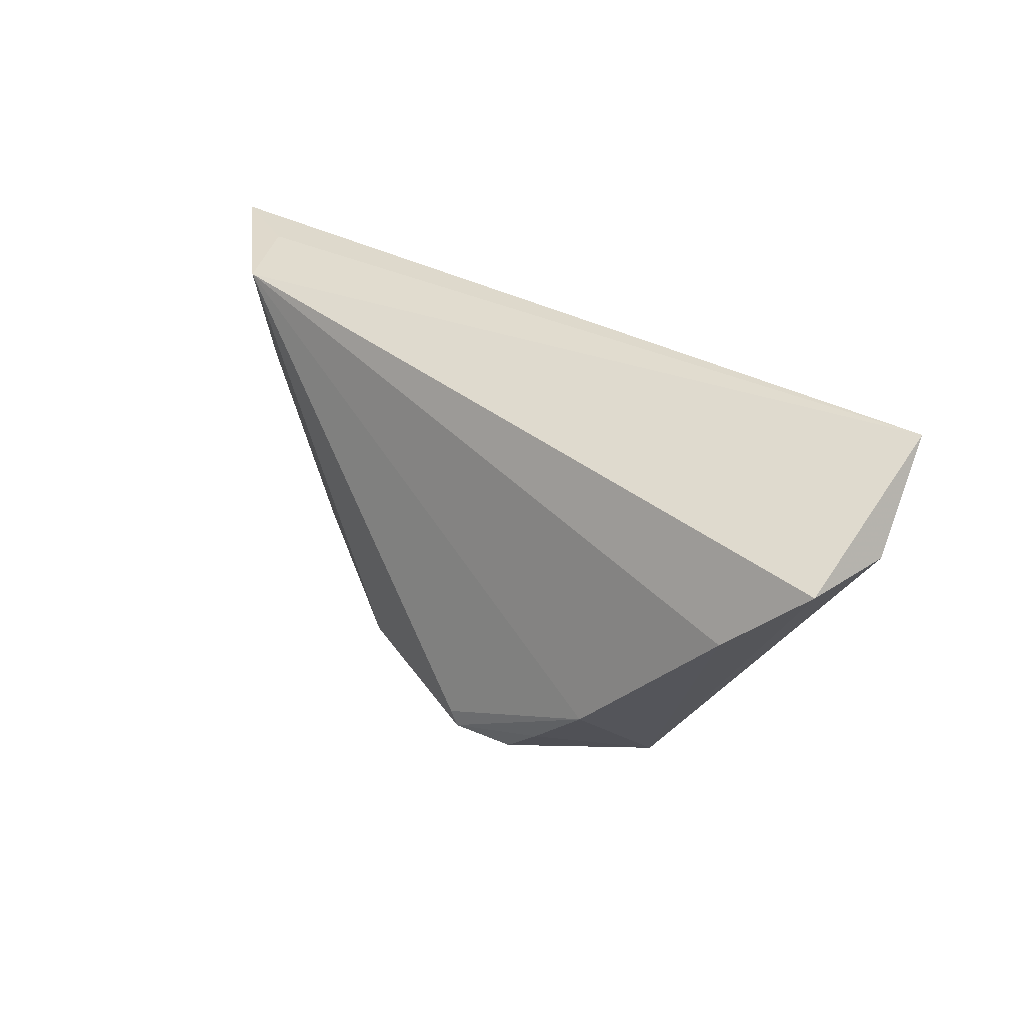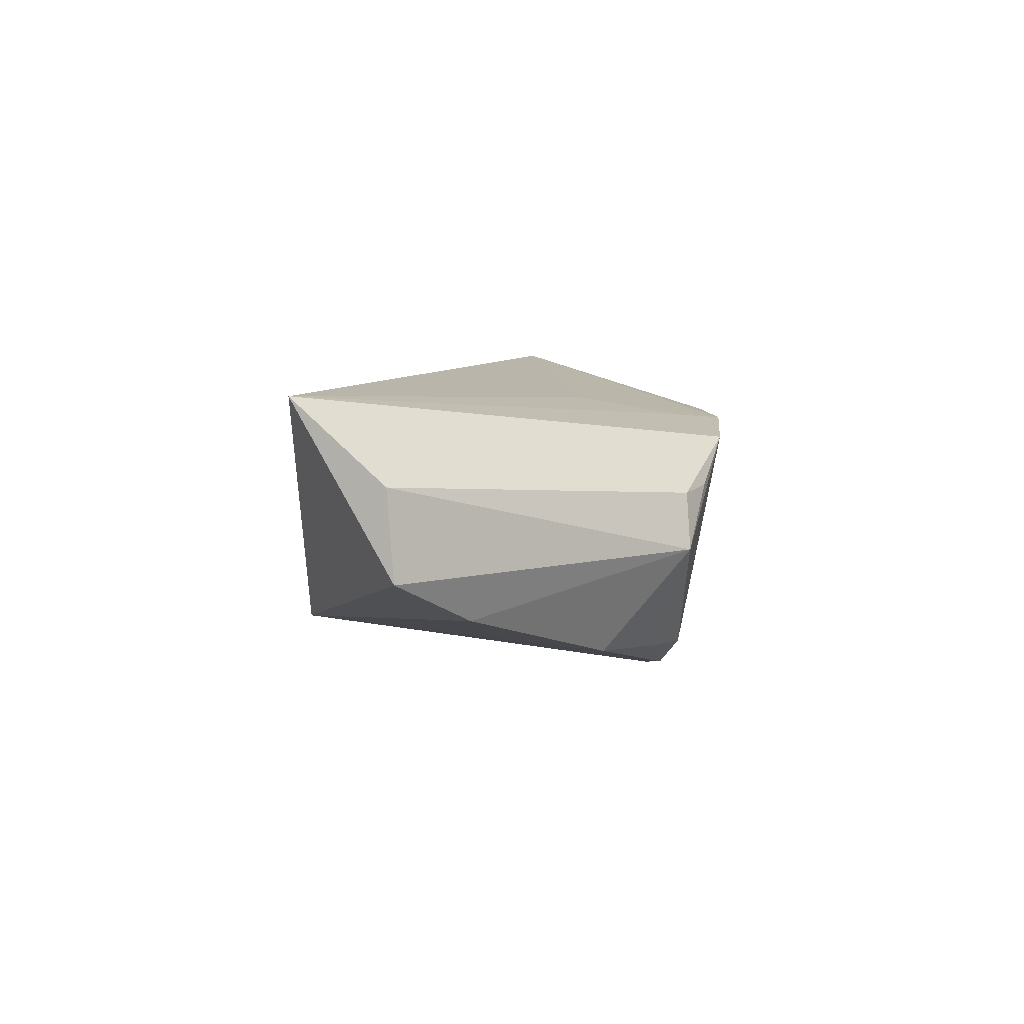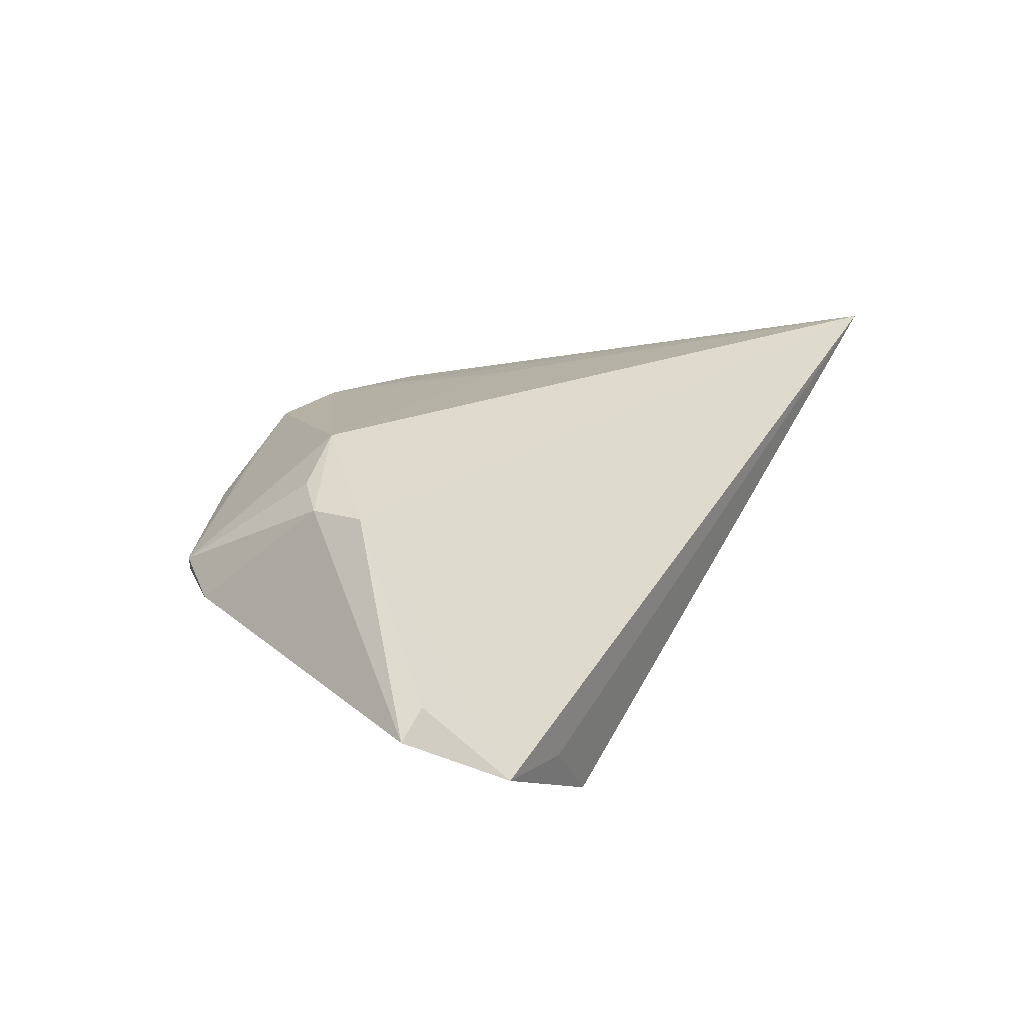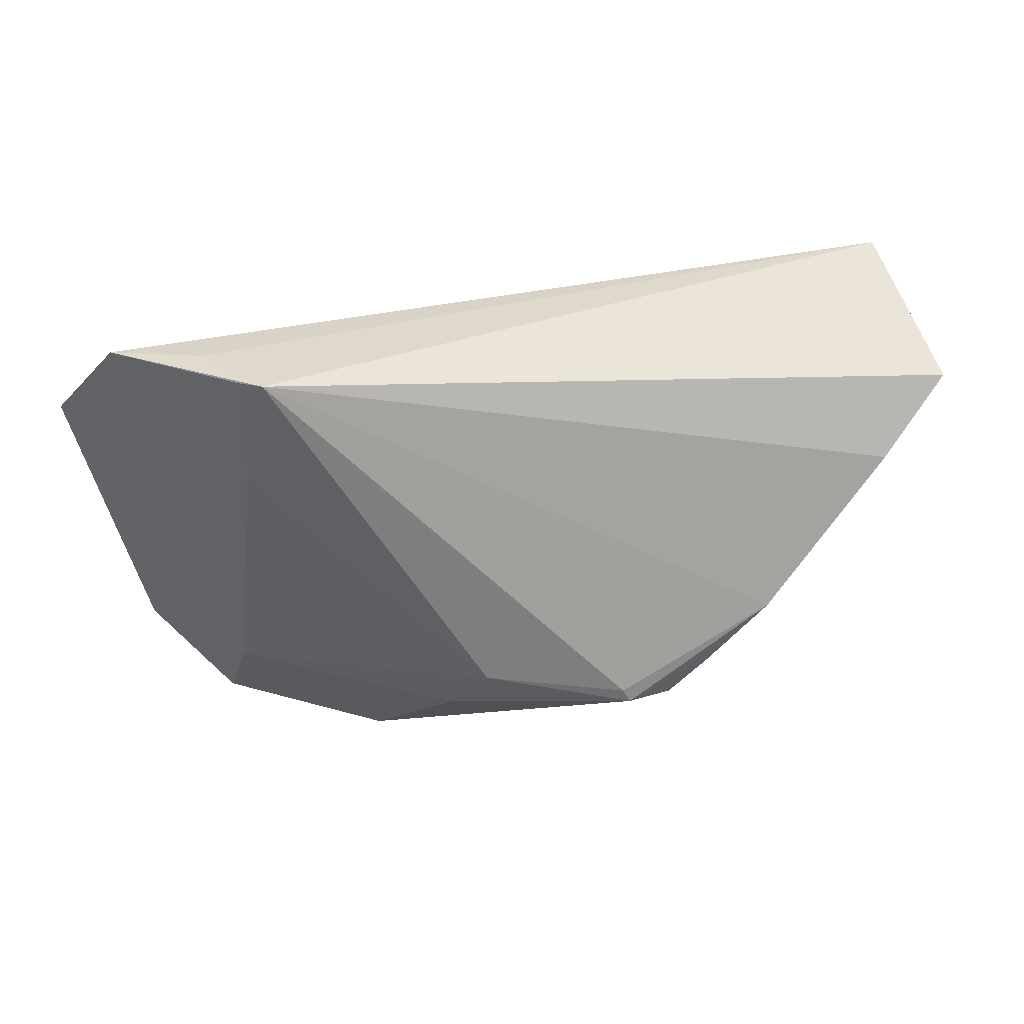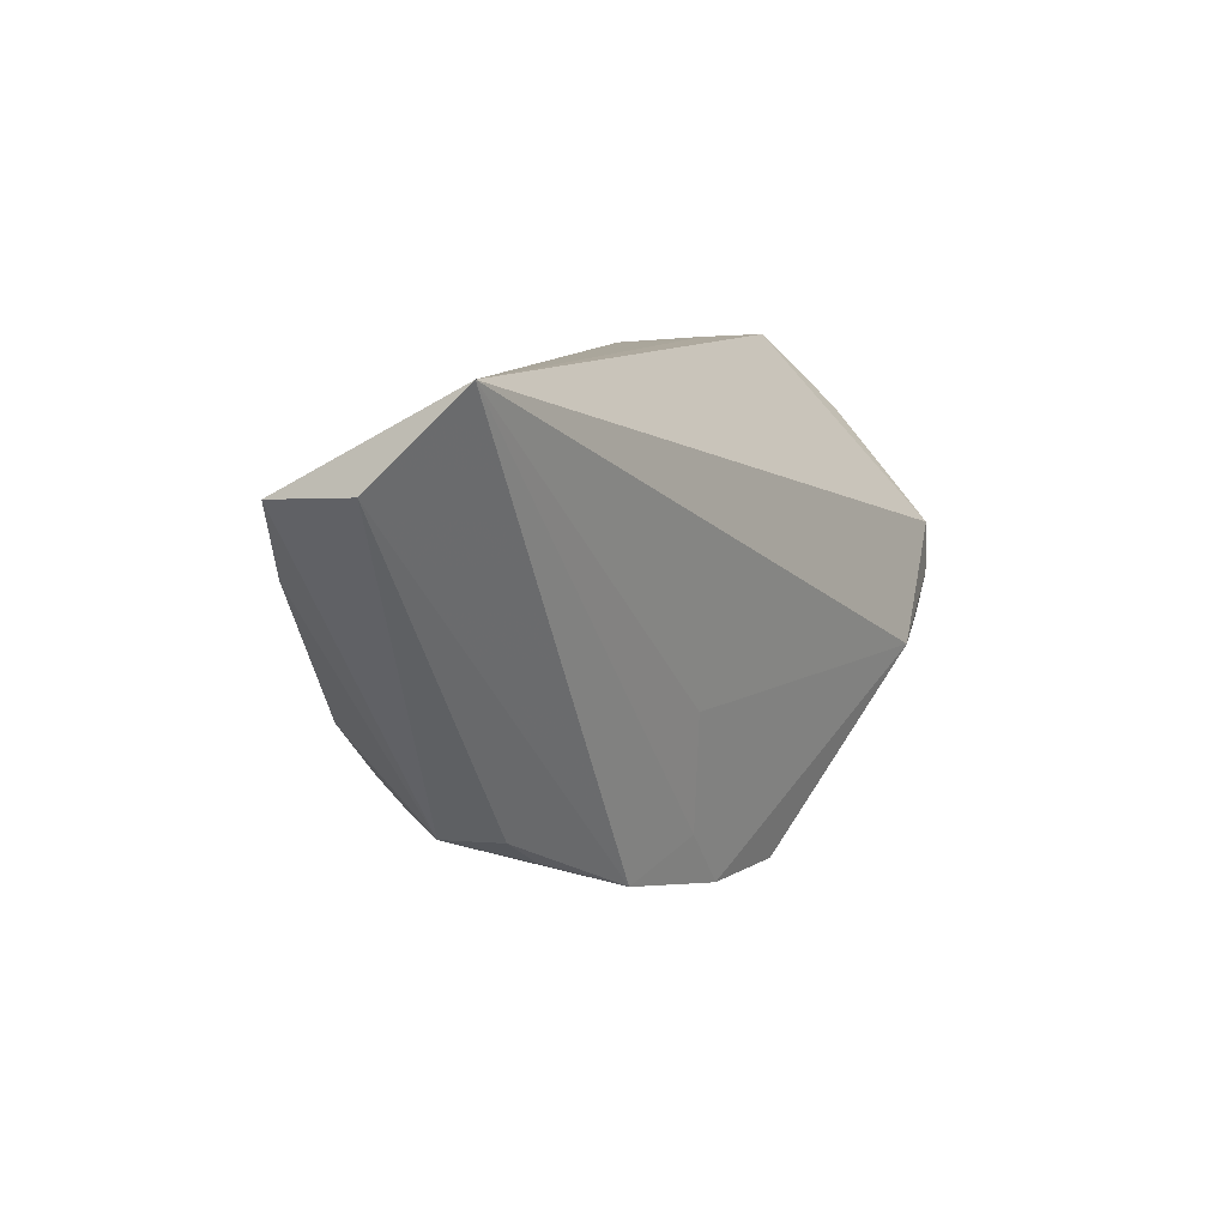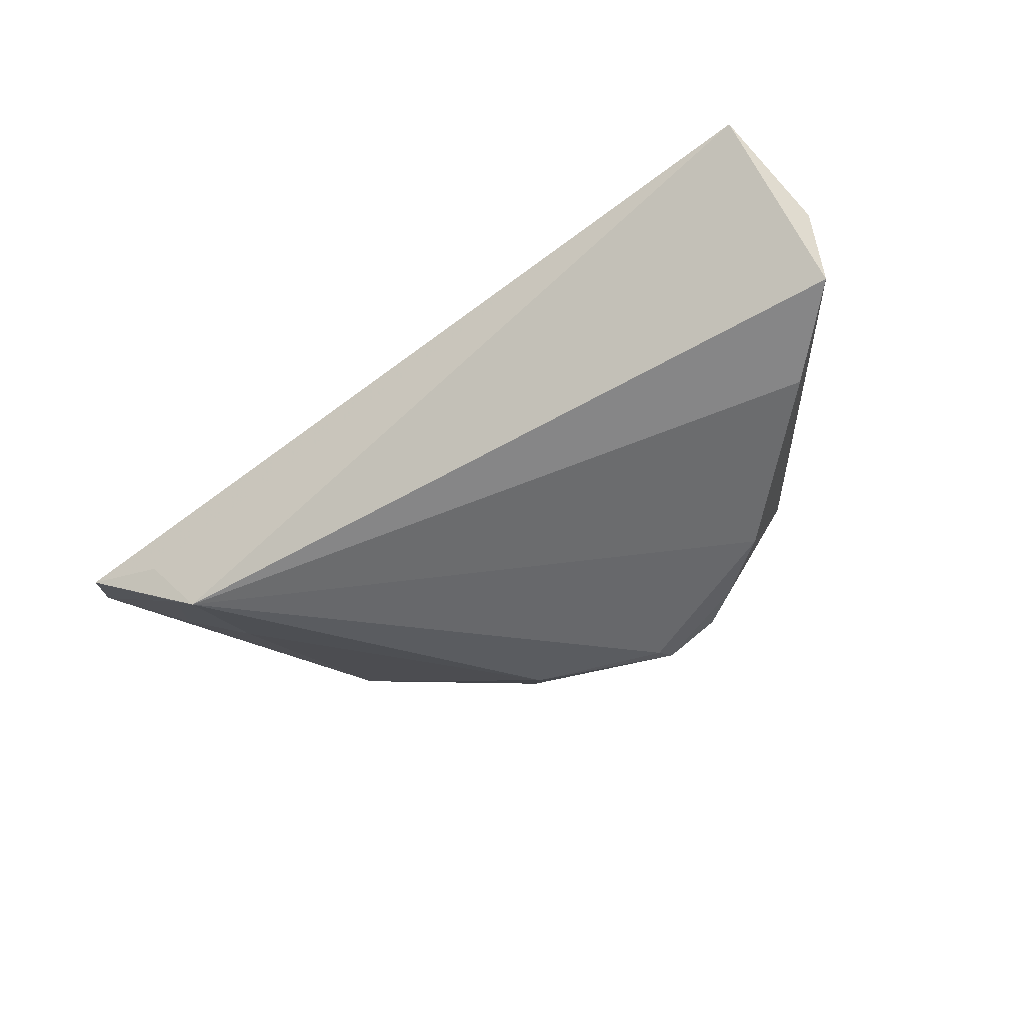
<metadata>
{"format":"obj","ext":"obj","renderer":"f3d","projection":"perspective","resolution":1024,"background":"white","views":[{"elev":32.0,"azim":-125.4,"up":"+Y"},{"elev":7.7,"azim":-95.2,"up":"+Z"},{"elev":21.6,"azim":120.8,"up":"+Z"},{"elev":28.0,"azim":175.2,"up":"+Y"},{"elev":9.1,"azim":-56.2,"up":"+Y"},{"elev":-36.9,"azim":-146.4,"up":"+Z"}]}
</metadata>
<code>
v 0.02017 -0.03285 0.01014
v -0.03835 -0.01181 -0.01545
v -0.001666 -0.03456 0.01292
v 0.04733 -0.00209 0.01615
v 0.01658 0.01281 -0.02266
v -0.0591 0.02924 0.0207
v 0.03695 -0.02023 -0.008726
v 0.05108 0.02924 -0.012
v 0.002384 -0.01807 -0.02149
v -0.01799 -0.02307 -0.02151
v 0.04761 0.01263 -0.01105
v 0.03299 -0.009477 0.0207
v 0.03418 0.02838 -0.02137
v 0.03954 -0.03019 -0.00108
v 0.04685 -0.02394 0.004714
v -0.06506 0.017 -0.001364
v -0.008429 -0.02702 0.01395
v 0.05528 0.01921 -0.002652
v 0.05048 -0.01843 0.001646
v -0.02866 -0.02721 0.00583
v 0.03894 0.02924 -0.0142
v -0.01694 -0.02112 -0.02175
v 0.03396 0.01321 -0.01862
v 0.03094 0.02853 -0.02311
v 0.01105 -0.03431 0.01317
v 0.0309 -0.03267 0.003567
v 0.0177 -0.03422 -0.007106
v -0.01861 -0.03138 0.01154
v -0.02433 -0.02453 -0.0171
v 0.007326 -0.02471 -0.01701
v 0.05938 0.01885 -0.005745
v -0.03709 -0.02375 -0.001948
v -0.0642 0.0178 0.01022
v 0.04232 -0.006919 0.01732
v 0.04692 0.0048 0.01626
v -0.05581 0.007294 -0.007626
v 0.007134 -0.03442 0.01081
v 0.02776 -0.03318 0.005819
v -0.01219 -0.01128 0.01697
v -0.03004 -0.01951 -0.0166
v -0.03393 -0.02377 0.005377
f 28 6 33
f 6 21 24
f 35 6 12
f 12 6 39
f 25 15 12
f 16 32 33
f 33 6 16
f 6 24 16
f 31 35 4
f 4 35 12
f 41 28 33
f 33 32 41
f 28 32 29
f 29 27 28
f 12 39 3
f 3 25 12
f 28 27 3
f 38 25 27
f 18 35 31
f 8 24 21
f 8 21 6
f 8 18 31
f 6 35 8
f 35 18 8
f 36 16 24
f 32 16 36
f 31 4 19
f 19 4 15
f 19 15 14
f 12 15 34
f 34 4 12
f 15 4 34
f 20 32 28
f 28 41 20
f 20 41 32
f 22 24 5
f 5 9 22
f 24 9 5
f 23 9 24
f 6 28 17
f 28 3 17
f 17 39 6
f 17 3 39
f 27 25 37
f 37 3 27
f 25 3 37
f 14 15 26
f 15 38 26
f 26 27 14
f 26 38 27
f 15 25 1
f 1 38 15
f 25 38 1
f 13 8 31
f 24 8 13
f 31 11 13
f 13 23 24
f 11 23 13
f 2 24 22
f 2 36 24
f 32 36 2
f 22 9 10
f 9 30 10
f 10 30 27
f 27 29 10
f 10 2 22
f 7 30 9
f 9 23 7
f 14 27 7
f 27 30 7
f 7 23 11
f 7 19 14
f 7 11 31
f 31 19 7
f 40 29 32
f 32 2 40
f 40 10 29
f 2 10 40

</code>
